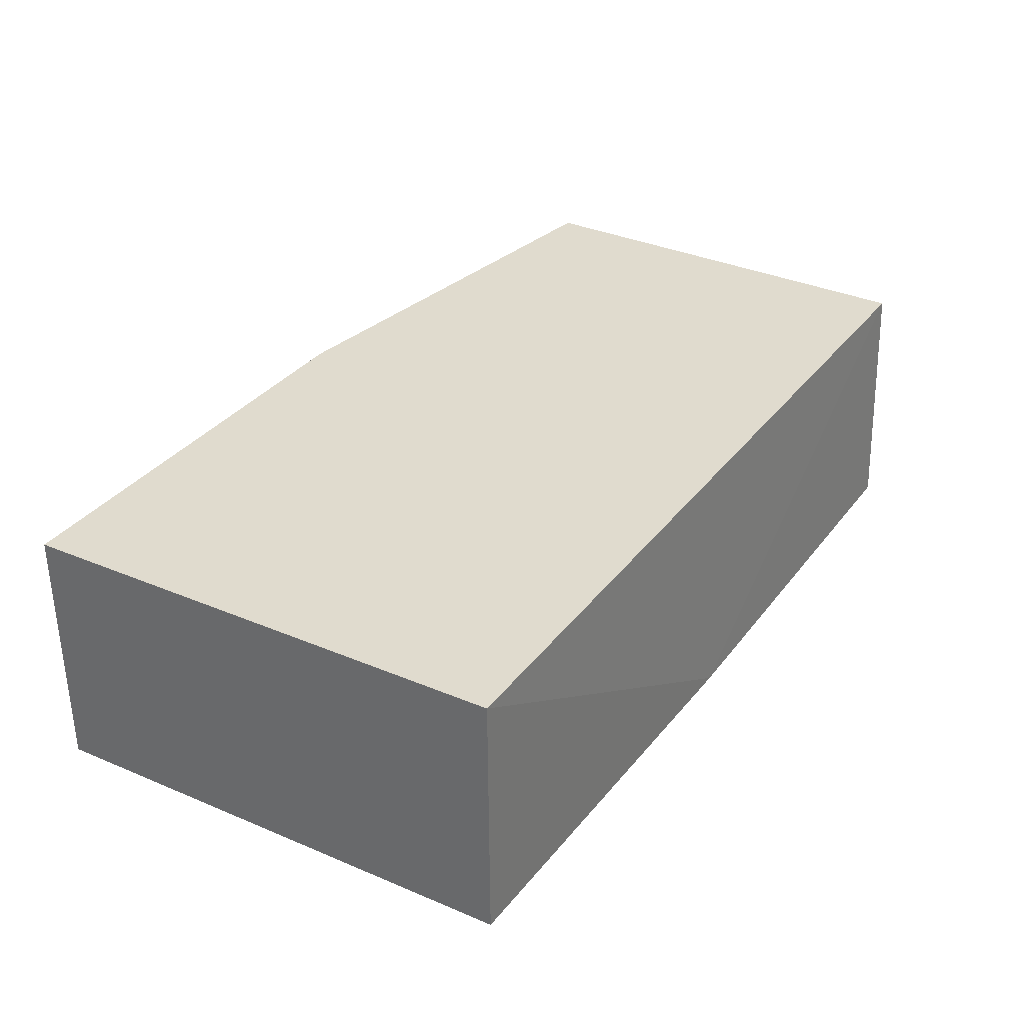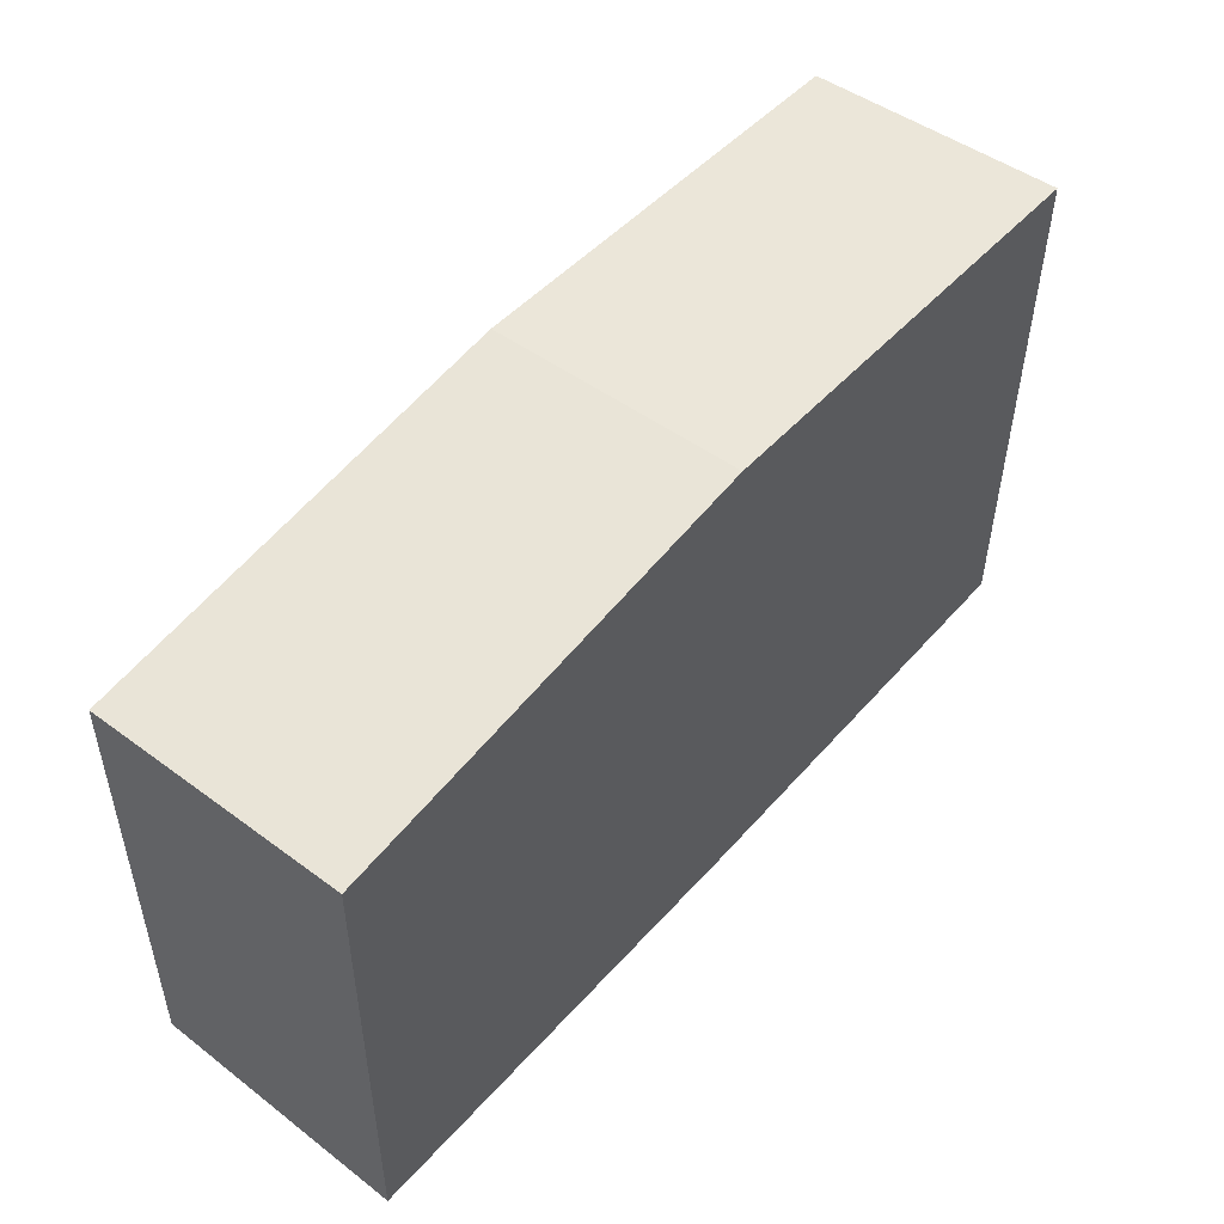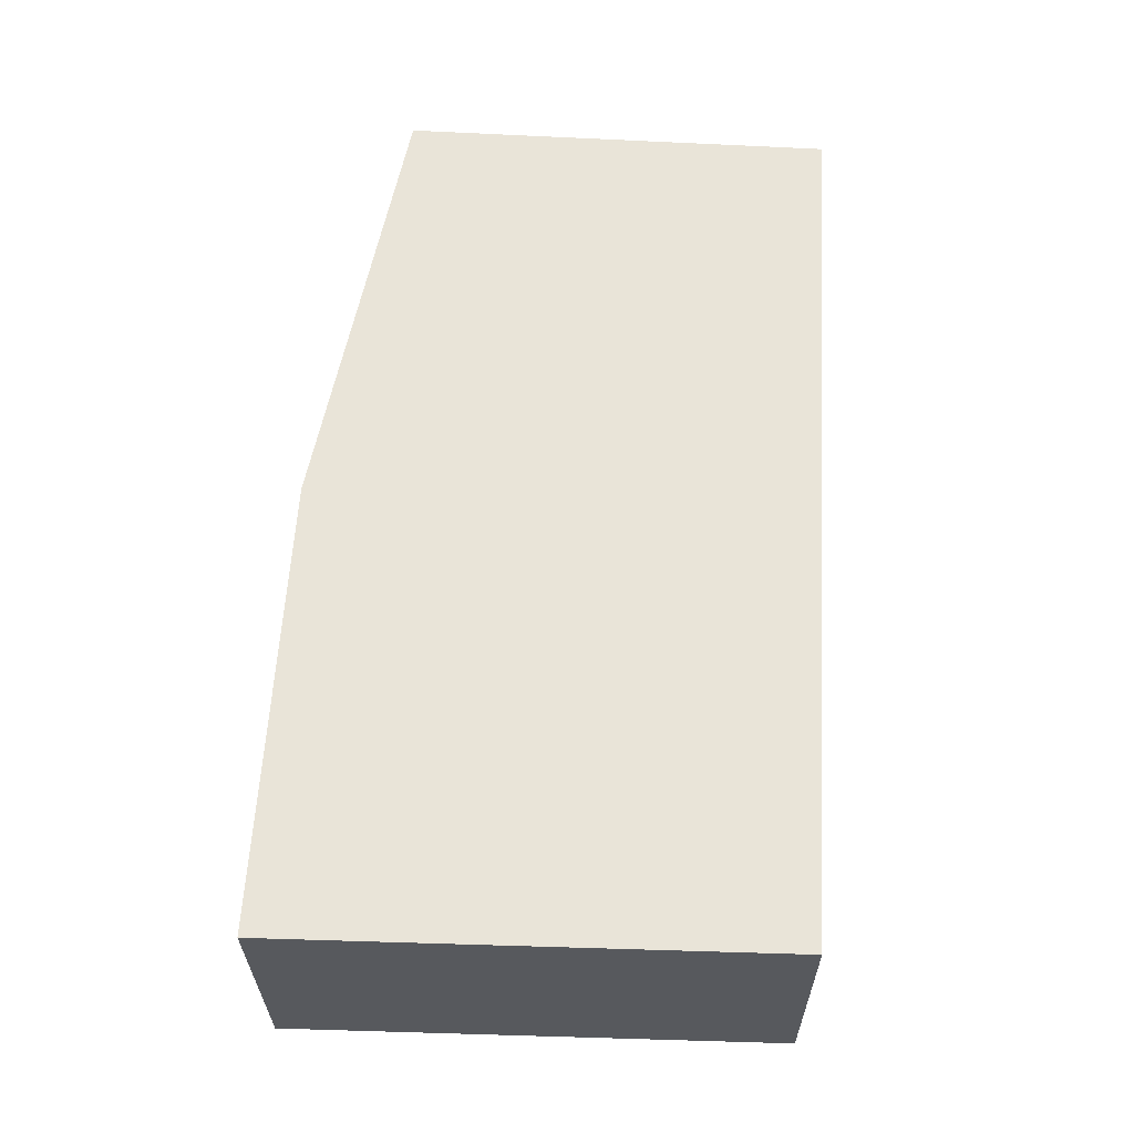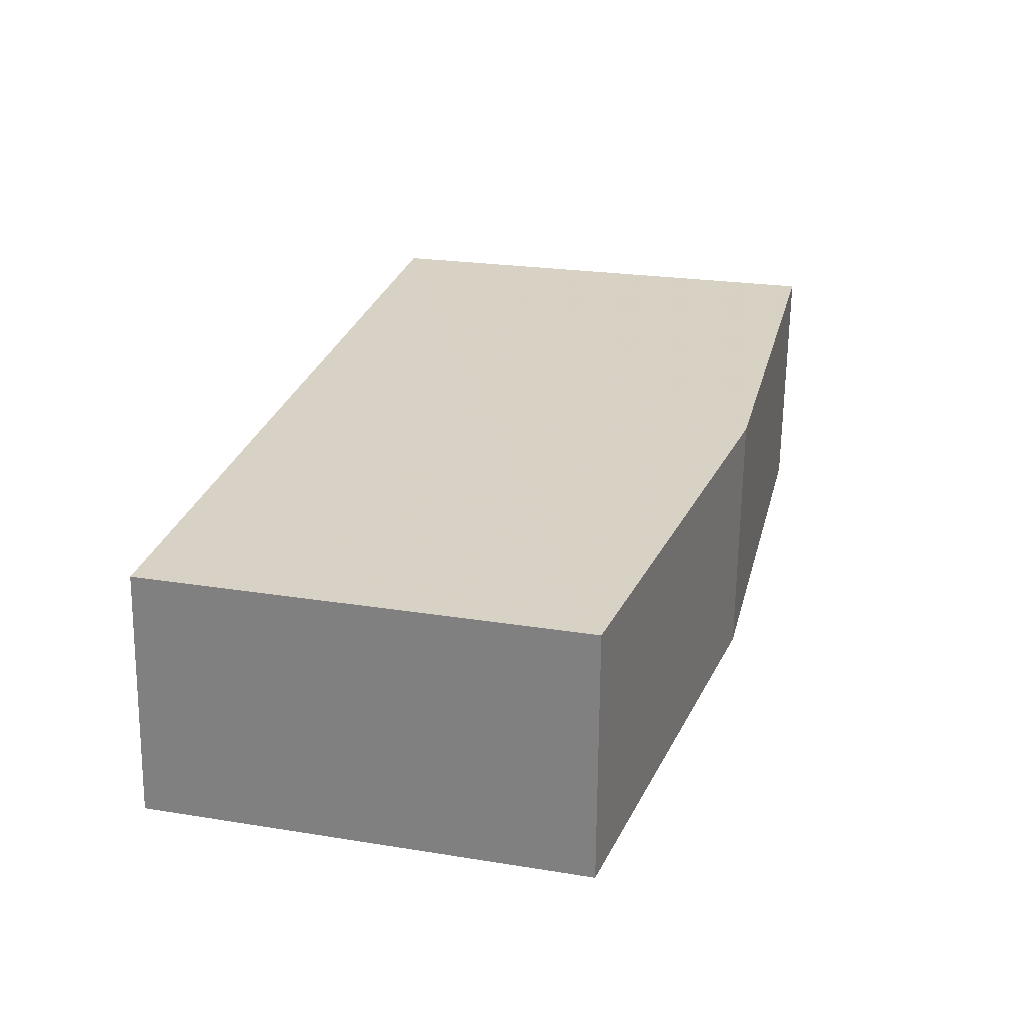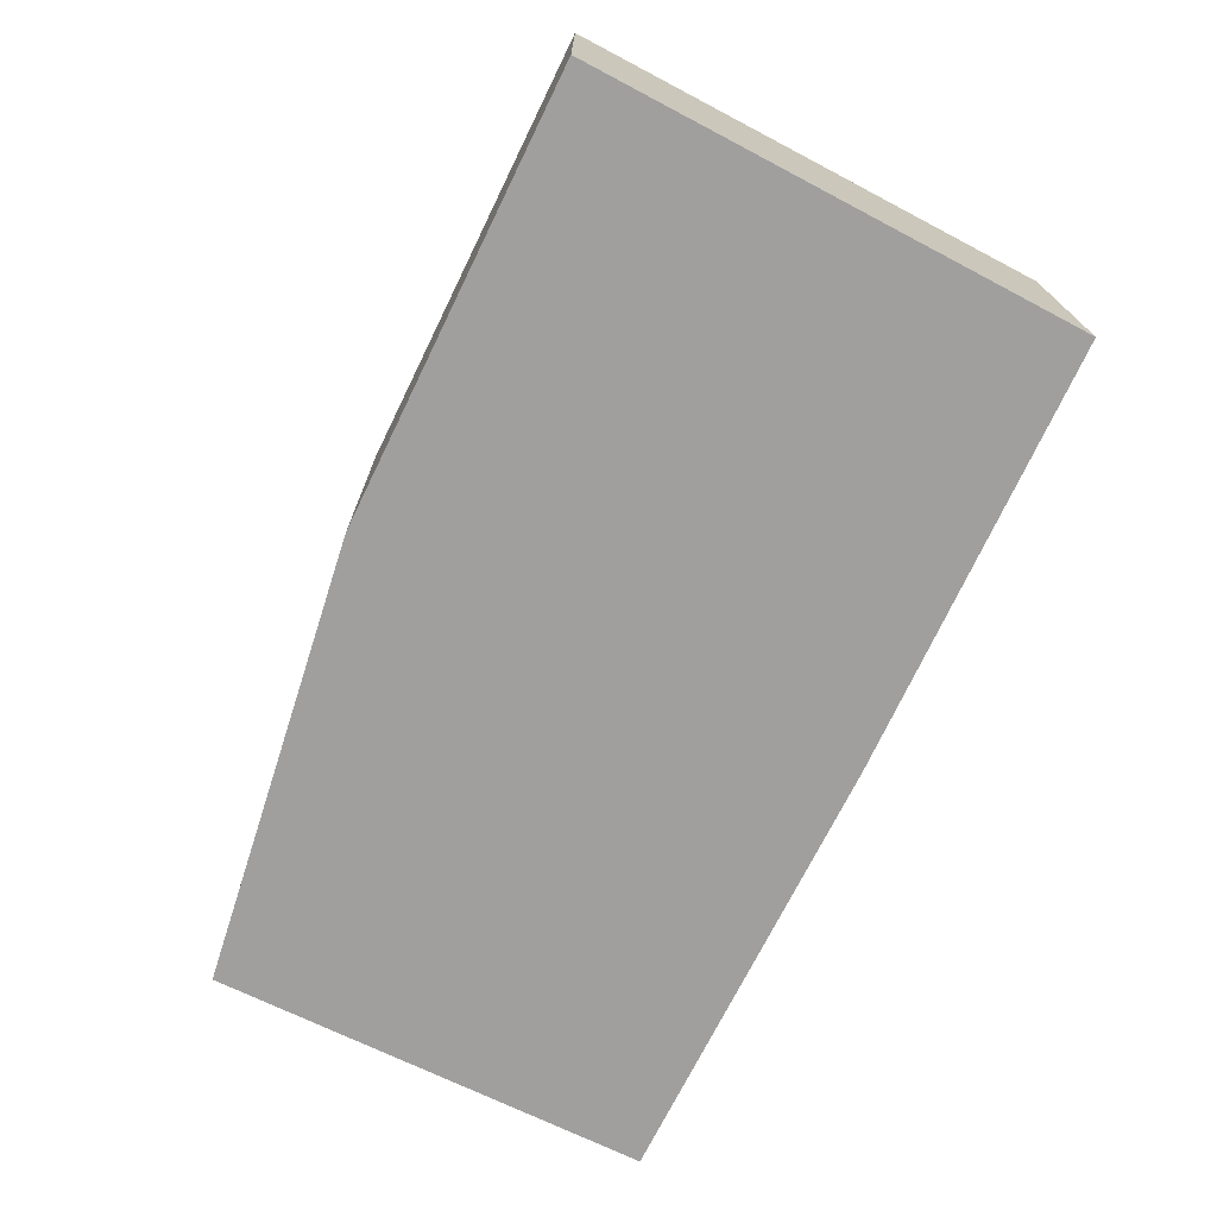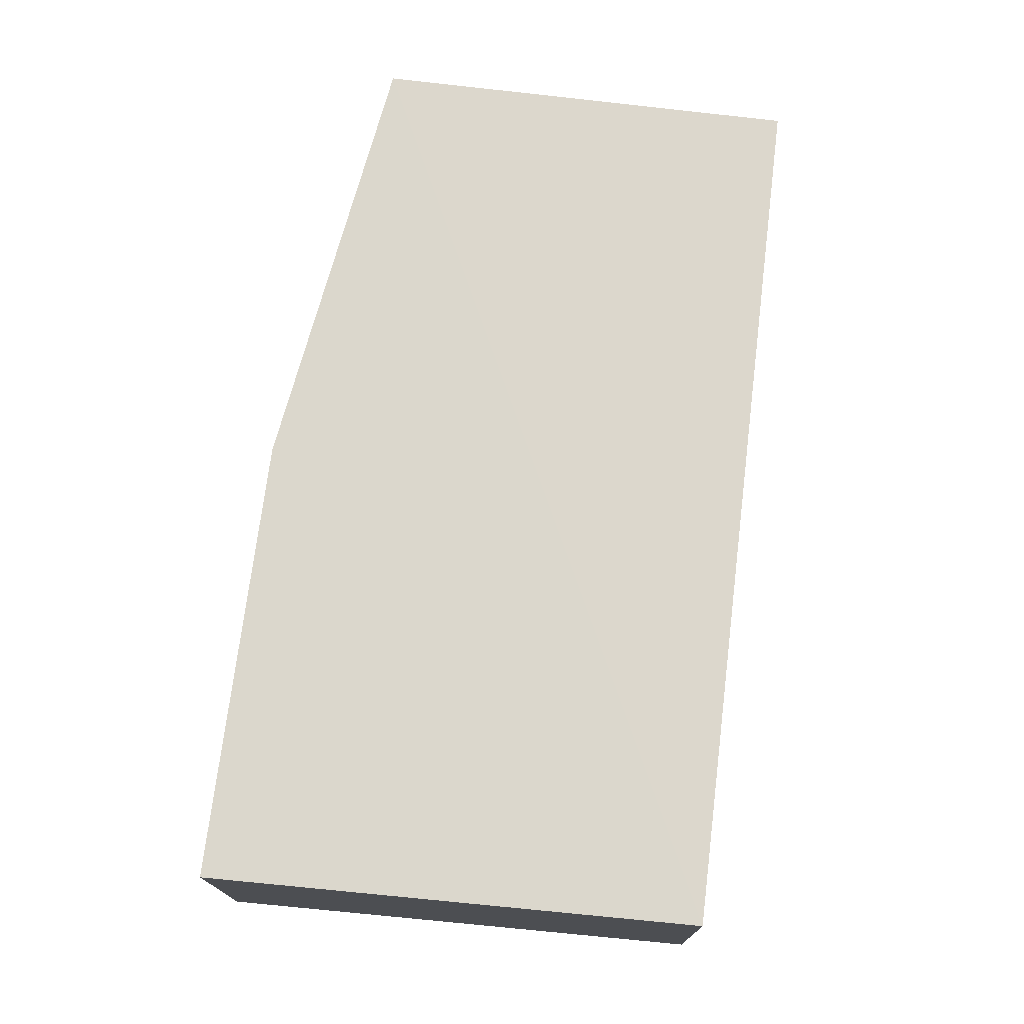
<metadata>
{"format":"obj","ext":"obj","renderer":"f3d","projection":"perspective","resolution":1024,"background":"white","views":[{"elev":33.6,"azim":-58.6,"up":"+Z"},{"elev":48.4,"azim":129.5,"up":"+Y"},{"elev":60.6,"azim":-86.7,"up":"+Z"},{"elev":27.1,"azim":103.9,"up":"+Z"},{"elev":-71.3,"azim":-116.1,"up":"+Z"},{"elev":73.1,"azim":-83.0,"up":"+Z"}]}
</metadata>
<code>
v -0.04678 0.001069 0.2064
v -0.04679 -0.02223 0.2064
v -0.04678 0.001069 0.1925
v -0.09521 0.004537 0.1925
v -0.09516 0.004536 0.2064
v -0.09447 -0.02222 0.1925
v -0.04678 -0.02281 0.1925
v -0.09444 -0.02211 0.2064
v -0.07107 0.004539 0.2064
v -0.07107 -0.02282 0.1925
v -0.07107 0.004539 0.1925
f 7 1 2
f 7 3 1
f 8 2 1
f 8 5 4
f 8 4 6
f 9 1 3
f 9 4 5
f 9 8 1
f 9 5 8
f 10 7 2
f 10 2 8
f 10 8 6
f 10 6 4
f 10 4 7
f 11 9 3
f 11 4 9
f 11 7 4
f 11 3 7

</code>
